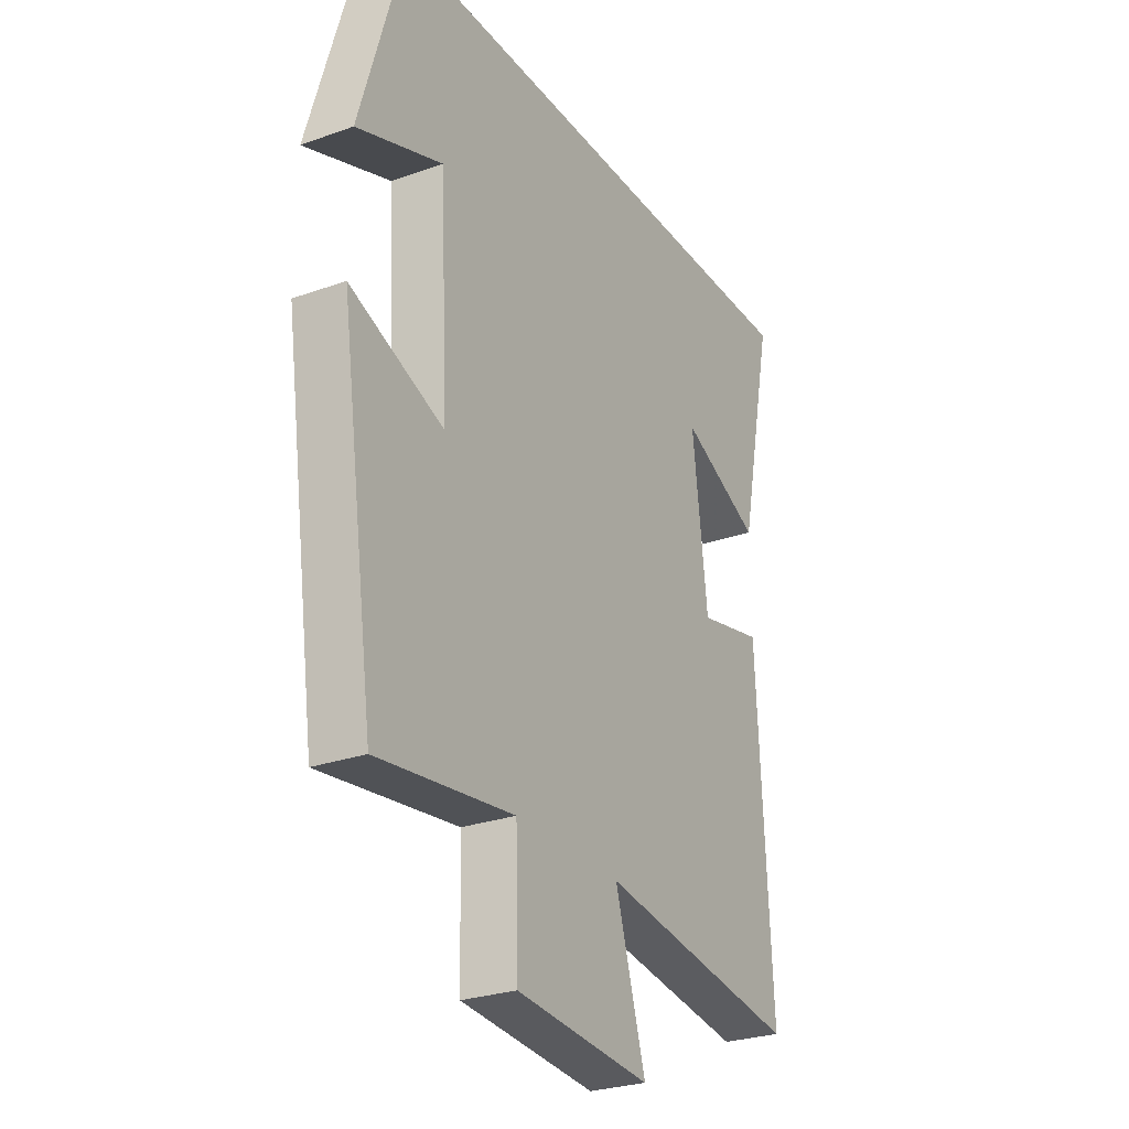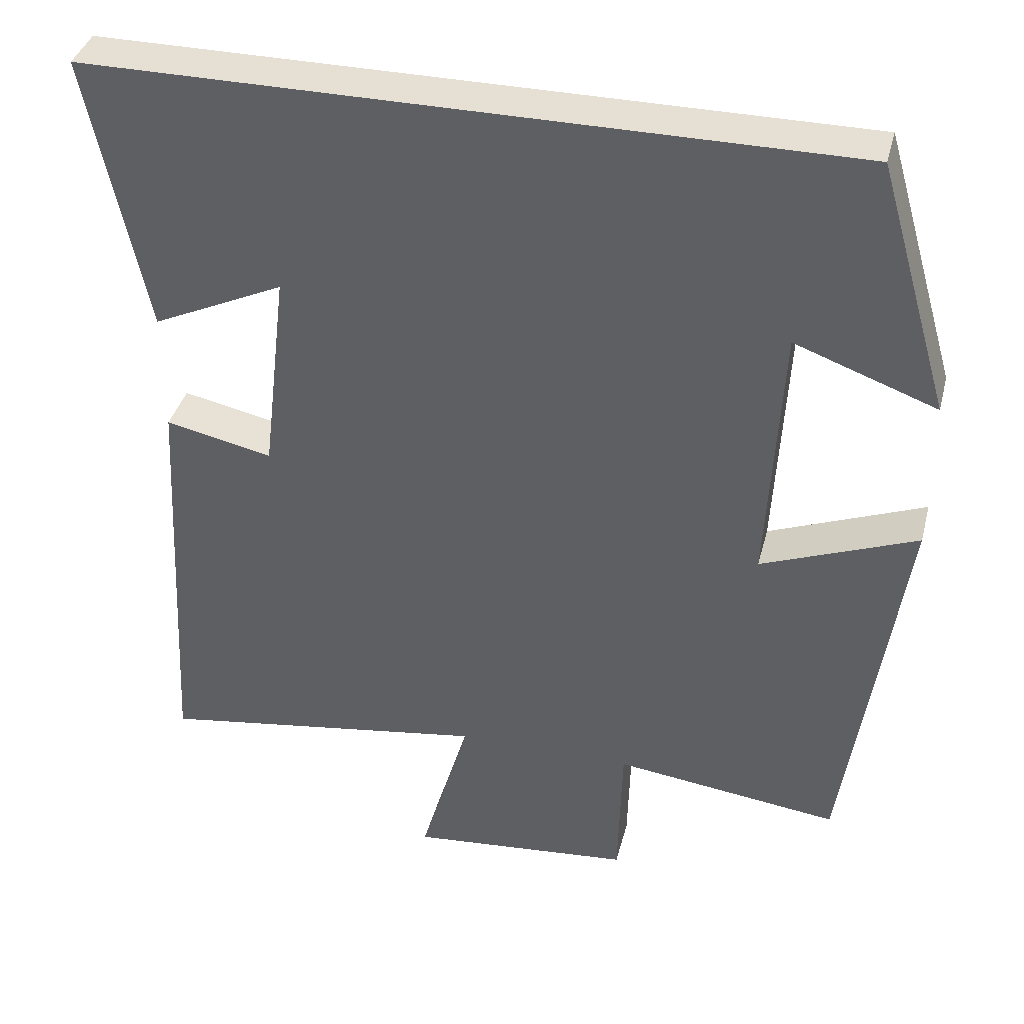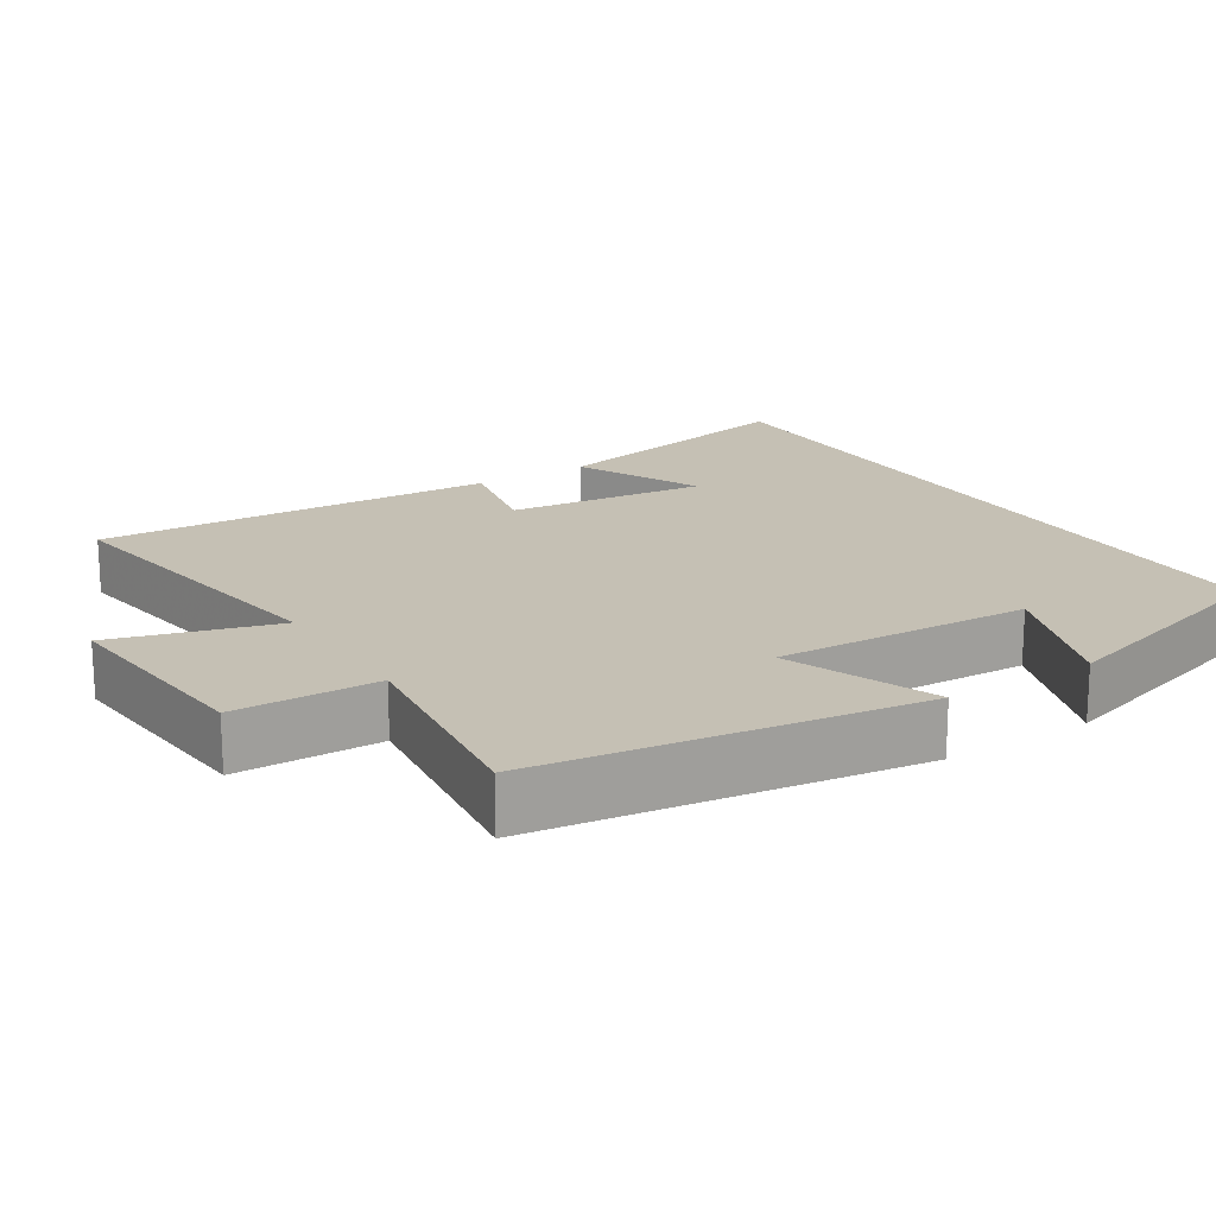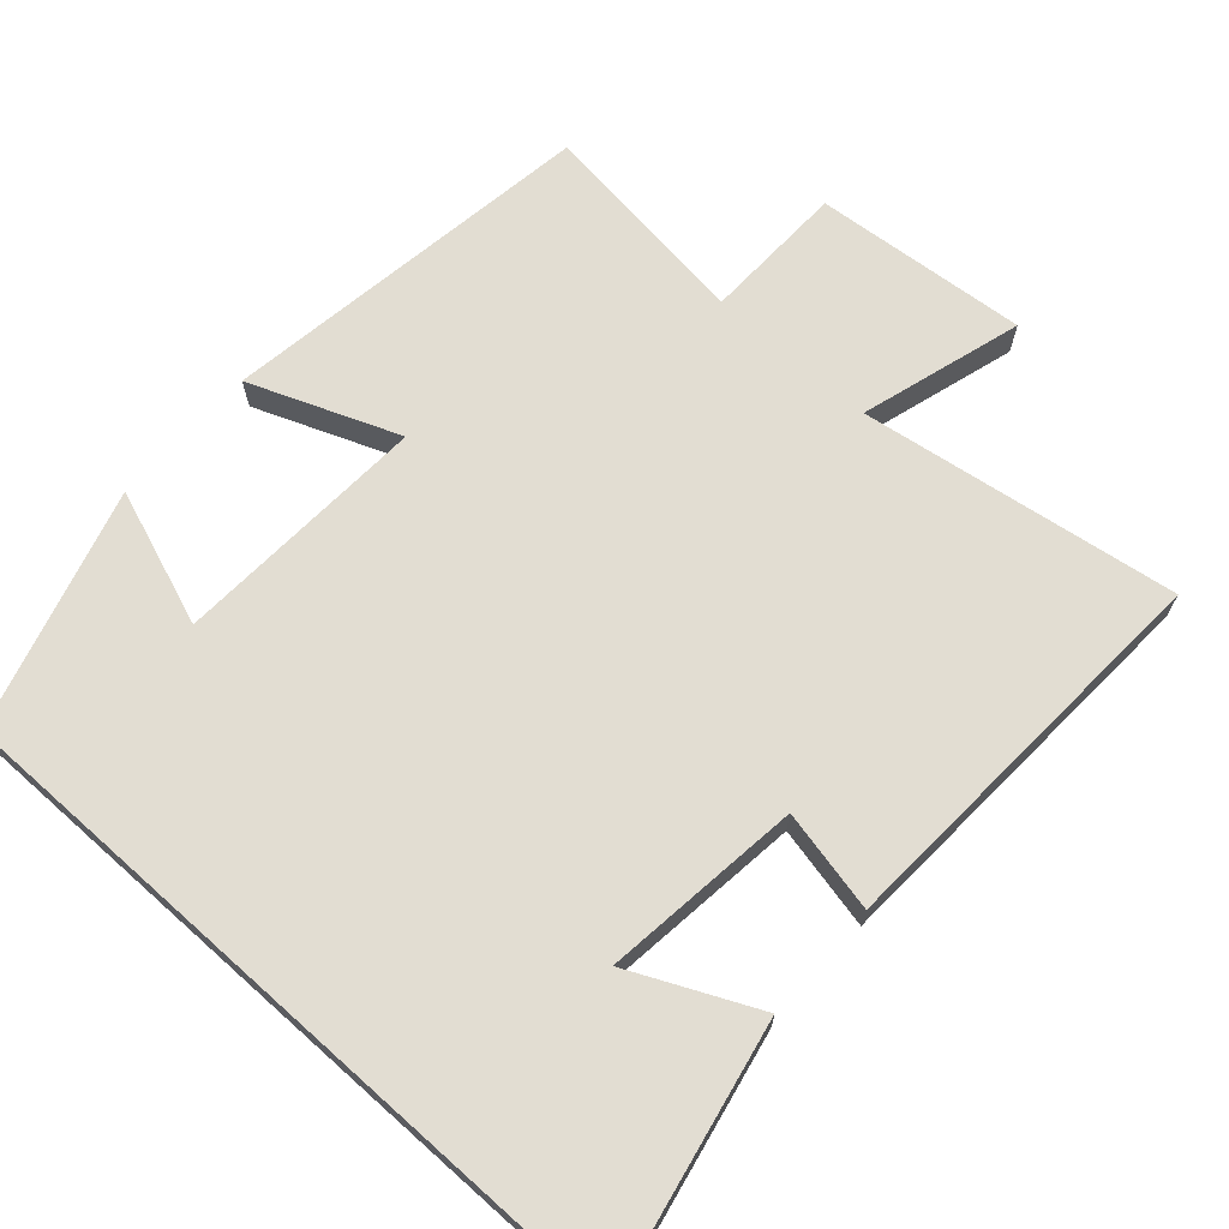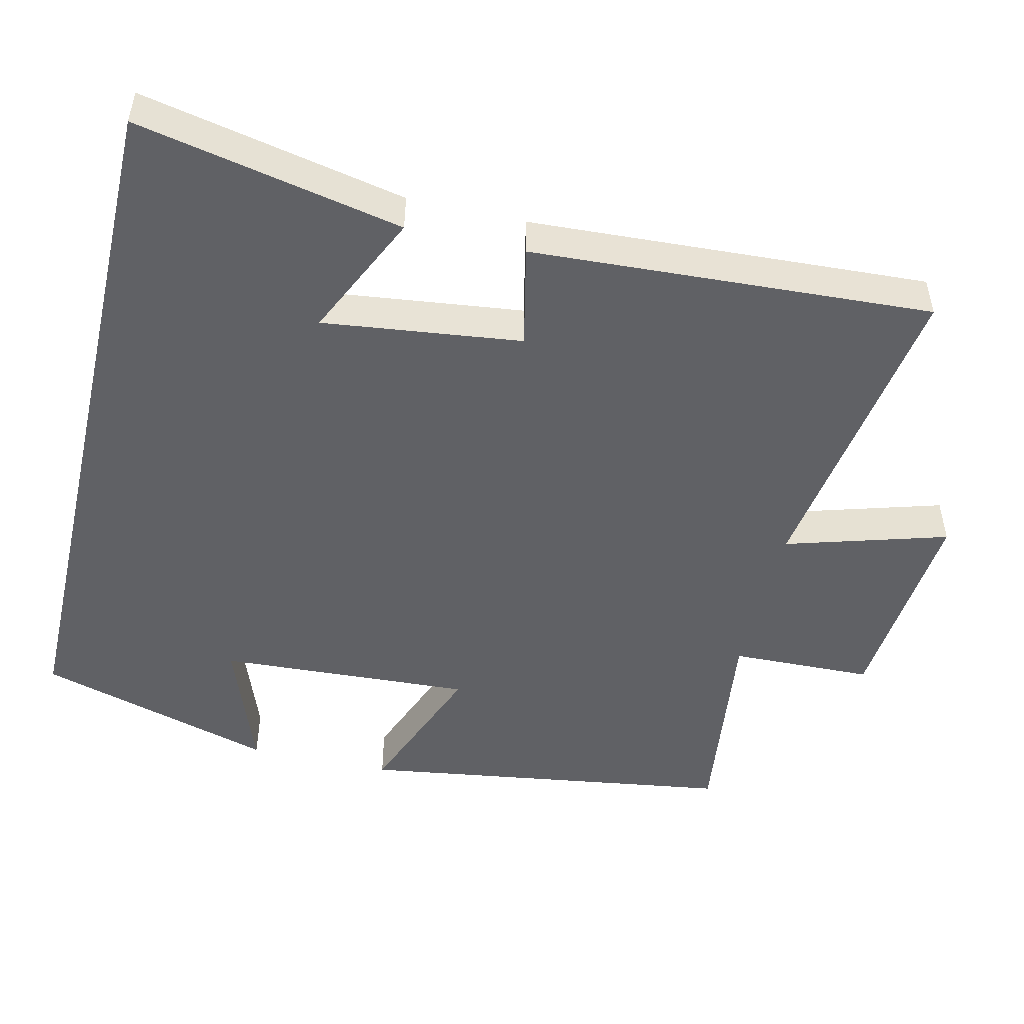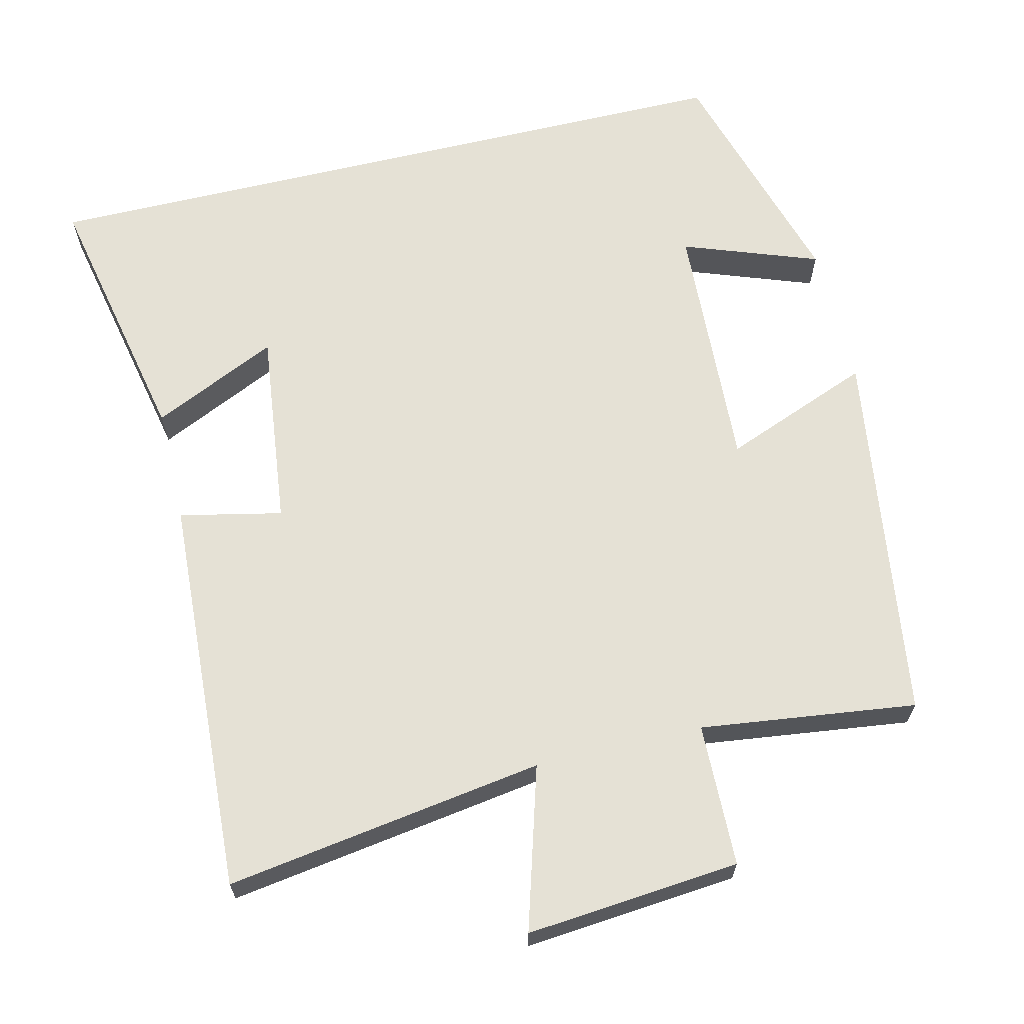
<metadata>
{"format":"obj","ext":"obj","renderer":"f3d","projection":"perspective","resolution":1024,"background":"white","views":[{"elev":-27.2,"azim":-61.1,"up":"+Z"},{"elev":38.1,"azim":-165.8,"up":"+Z"},{"elev":18.3,"azim":-122.5,"up":"+Y"},{"elev":68.2,"azim":41.8,"up":"+Y"},{"elev":-49.5,"azim":76.9,"up":"+Y"},{"elev":65.0,"azim":166.5,"up":"+Y"}]}
</metadata>
<code>
v -0.426 0.07 -0.537
v -0.5 0.07 -0.025
v -0.298 0.07 -0.104
v -0.316 0.07 0.242
v -0.5 0.07 0.175
v -0.405 0.07 0.5
v 0.575 0.07 0.5
v 0.5 0.07 0.139
v 0.329 0.07 0.219
v 0.361 0.07 -0.051
v 0.5 0.07 -0.021
v 0.529 0.07 -0.565
v 0.097 0.07 -0.5
v 0.162 0.07 -0.72
v -0.128 0.07 -0.694
v -0.133 0.07 -0.5
v -0.426 0 -0.537
v -0.5 0 -0.025
v -0.298 0 -0.104
v -0.316 0 0.242
v -0.5 0 0.175
v -0.405 0 0.5
v 0.575 0 0.5
v 0.5 0 0.139
v 0.329 0 0.219
v 0.361 0 -0.051
v 0.5 0 -0.021
v 0.529 0 -0.565
v 0.097 0 -0.5
v 0.162 0 -0.72
v -0.128 0 -0.694
v -0.133 0 -0.5
f 13 14 15 16
f 10 11 12 13
f 9 10 13 16
f 7 8 9
f 6 7 9
f 4 5 6
f 4 6 9
f 3 4 9 16
f 1 2 3 16
f 32 31 30 29
f 29 28 27 26
f 32 29 26 25
f 25 24 23
f 25 23 22
f 22 21 20
f 25 22 20
f 32 25 20 19
f 32 19 18 17
f 1 17 18 2
f 2 18 19 3
f 3 19 20 4
f 4 20 21 5
f 5 21 22 6
f 6 22 23 7
f 7 23 24 8
f 8 24 25 9
f 9 25 26 10
f 10 26 27 11
f 11 27 28 12
f 12 28 29 13
f 13 29 30 14
f 14 30 31 15
f 15 31 32 16
f 16 32 17 1

</code>
